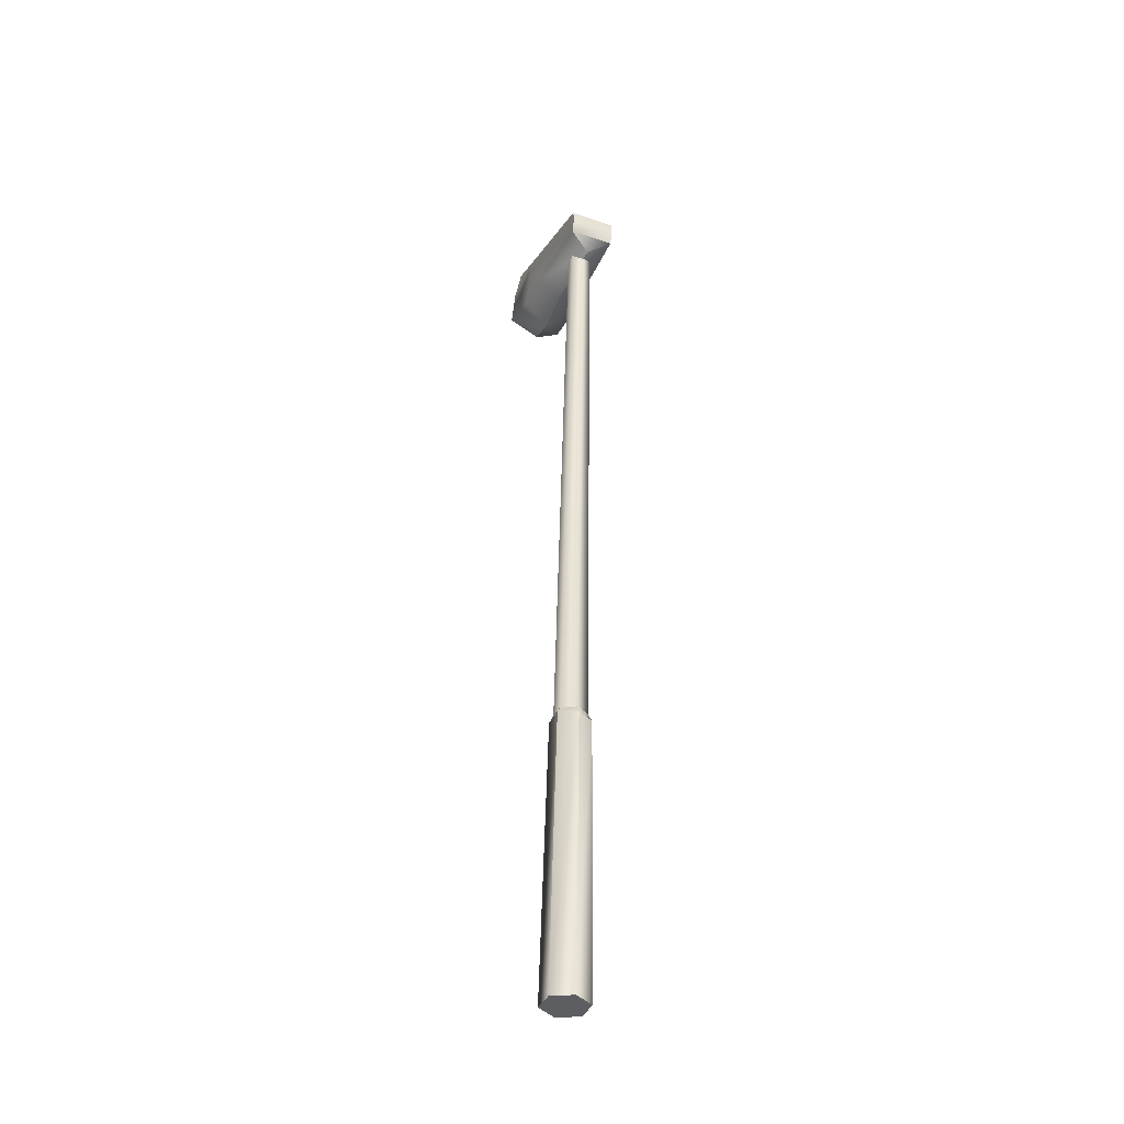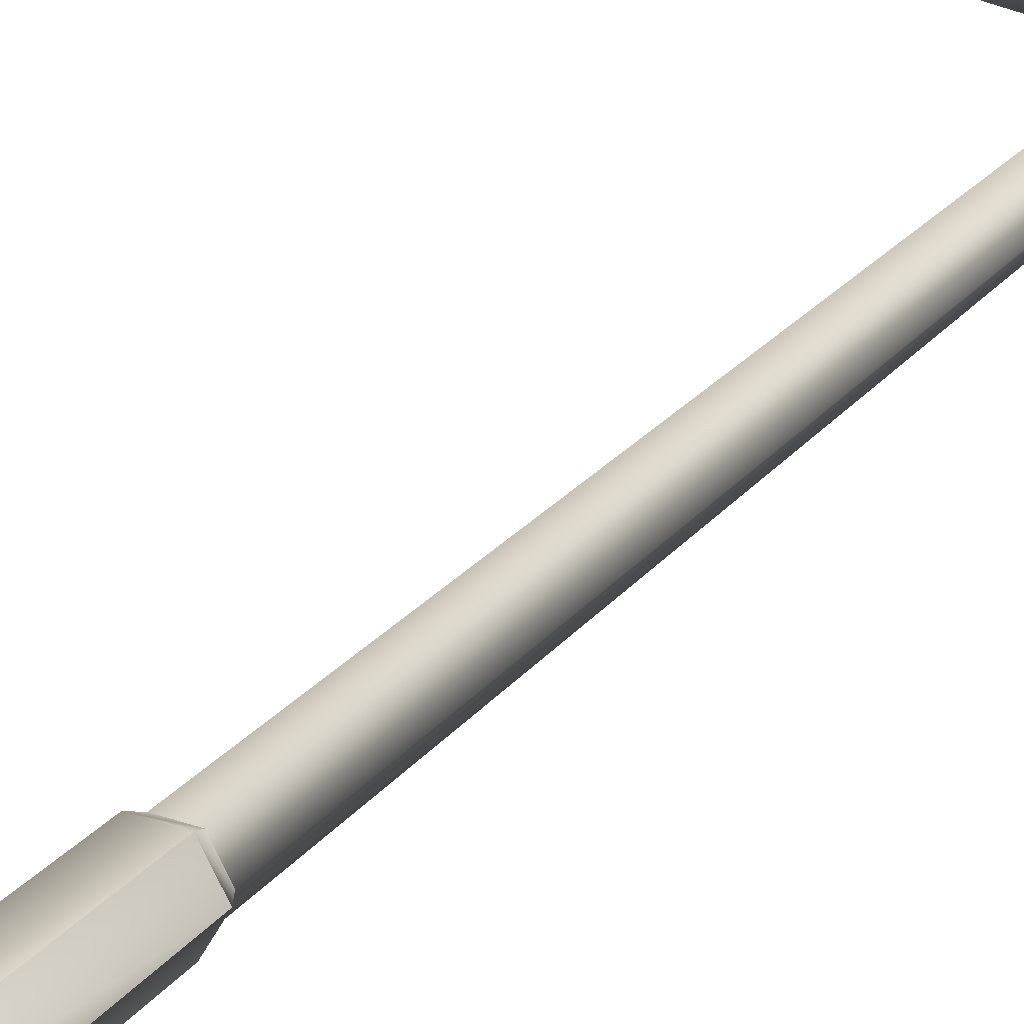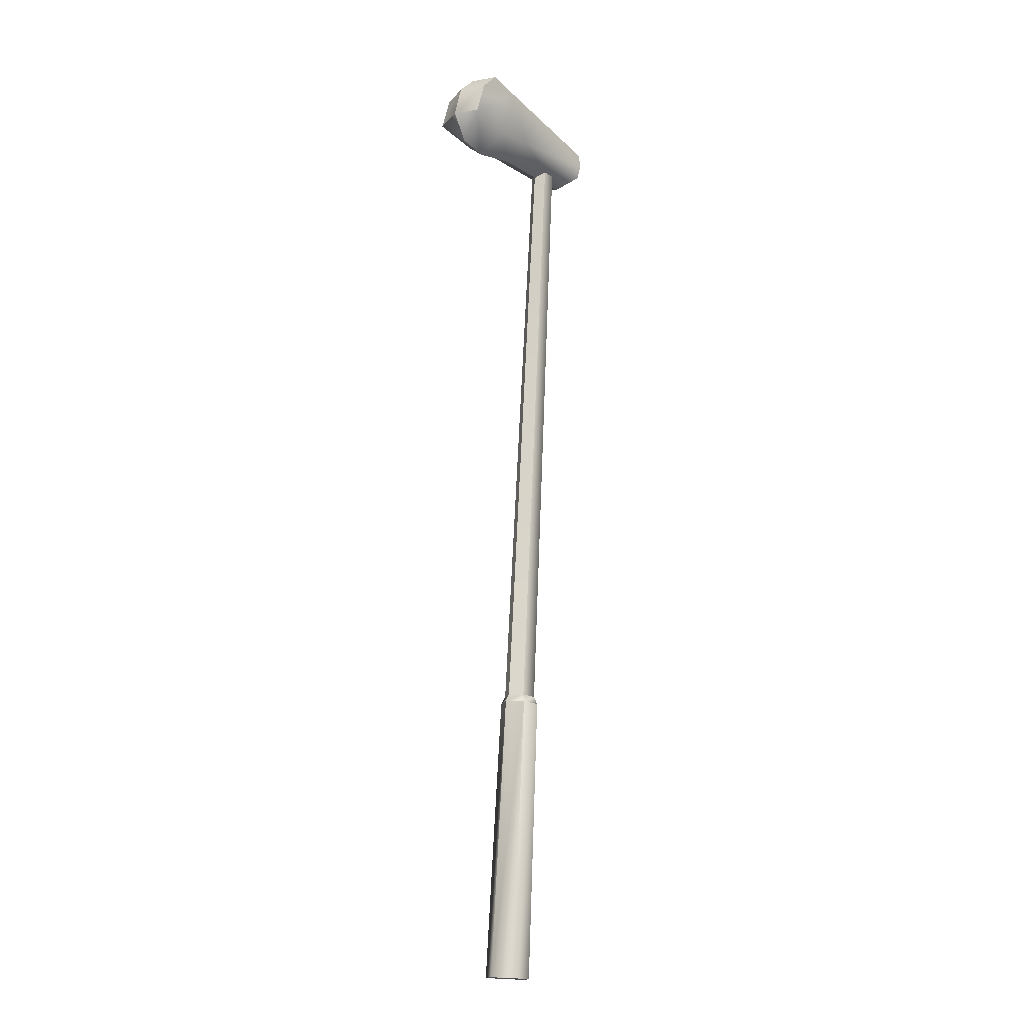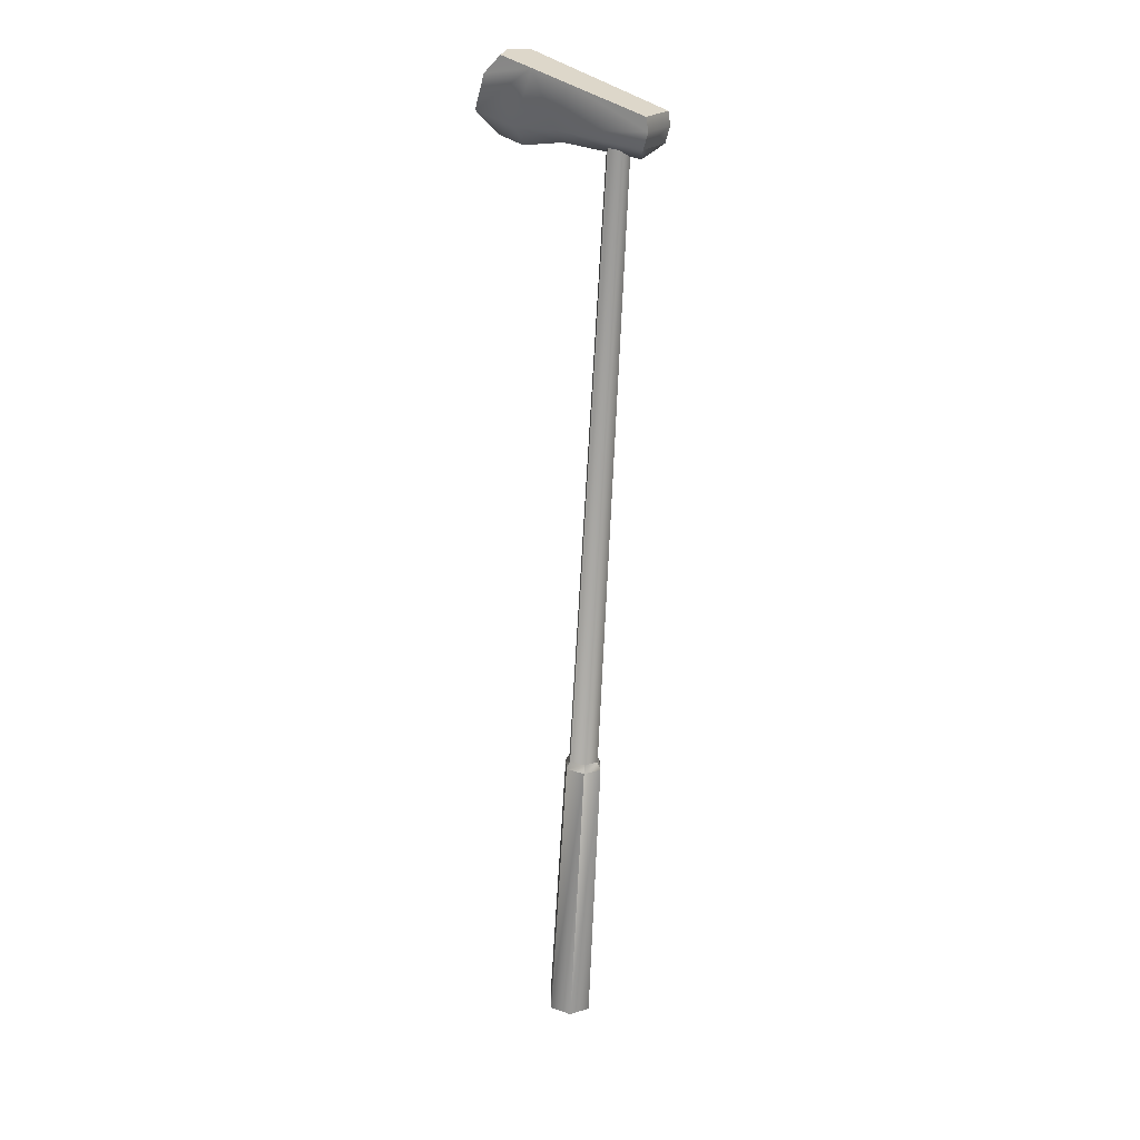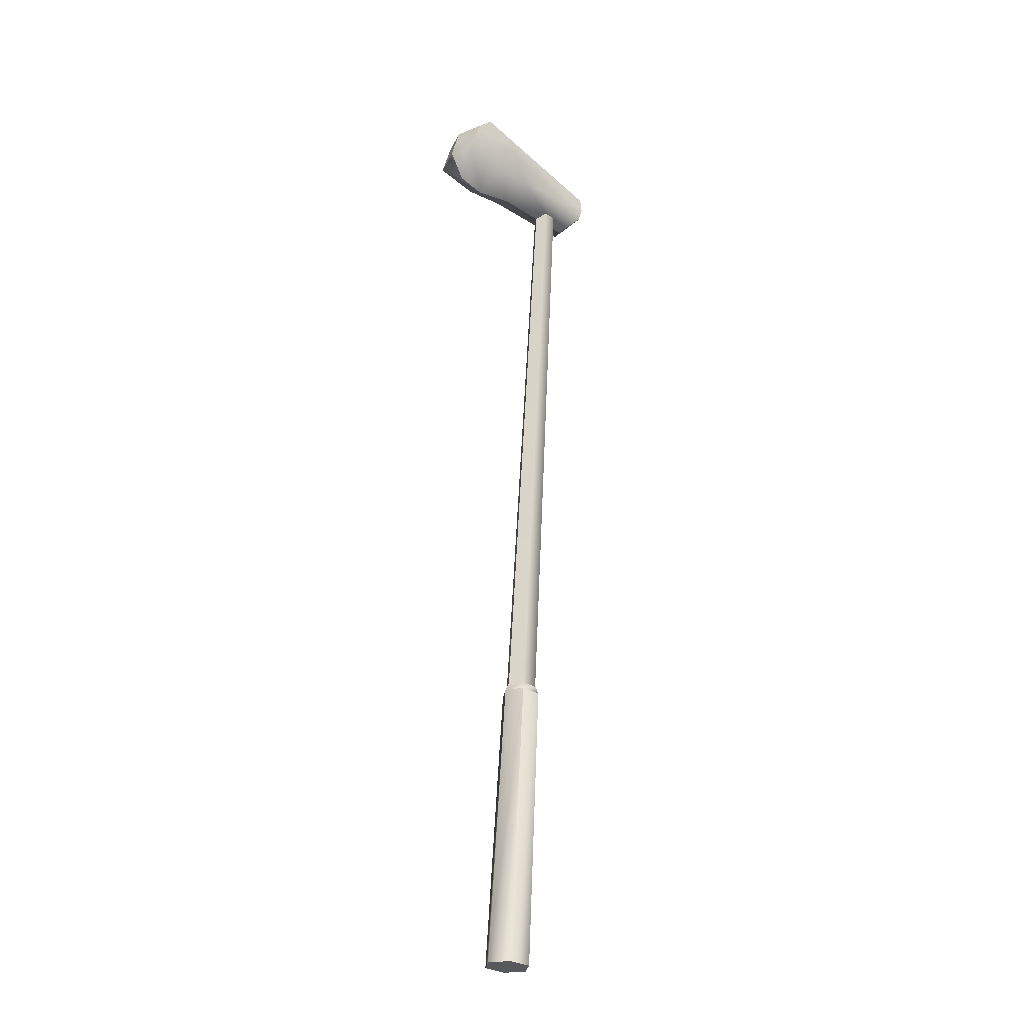
<metadata>
{"format":"obj","ext":"obj","renderer":"f3d","projection":"perspective","resolution":1024,"background":"white","views":[{"elev":-42.3,"azim":66.9,"up":"+Y"},{"elev":26.0,"azim":26.7,"up":"+Z"},{"elev":-14.4,"azim":-44.6,"up":"+Y"},{"elev":20.0,"azim":27.3,"up":"+Y"},{"elev":-26.9,"azim":-38.1,"up":"+Y"}]}
</metadata>
<code>
v 0.1029 2.023 -0.01335
v 0.1286 2.022 -0.01324
v 0.05352 0.6391 -0.02777
v 0.01883 0.6418 -0.02792
v 0.1413 2.021 0.009112
v 0.07073 0.6376 0.00244
v 0.1284 2.022 0.03135
v 0.05324 0.6389 0.0325
v 0.1027 2.023 0.03124
v 0.01854 0.6416 0.03235
v 0.08992 2.024 0.008884
v 0.001336 0.643 0.002138
v -0.02508 0.00837 -0.044
v 0.02461 0.005507 -0.04378
v -0.0004408 0.006741 -0.0007865
v 0.04925 0.003878 -0.0005655
v 0.0242 0.005112 0.04243
v -0.02549 0.007975 0.04221
v -0.05013 0.009604 -0.001007
v 0.05688 0.6221 -0.03524
v 0.01362 0.625 -0.03543
v 0.07833 0.6205 0.002397
v 0.05652 0.6218 0.03985
v 0.01326 0.6246 0.03966
v -0.008192 0.6263 0.002016
v -0.04758 2.124 0.06833
v -0.1145 2.146 0.07112
v -0.1521 2.11 0.07117
v -0.1735 2.038 0.07071
v -0.1571 1.984 0.007749
v -0.09991 1.965 0.007935
v -0.0857 2.009 0.06769
v -0.1893 2.045 0.00788
v -0.1314 2.152 0.008642
v -0.17 2.116 0.008294
v 0.1953 2.044 0.05993
v 0.2 2.015 0.05936
v 0.2005 2.016 -0.0402
v 0.1958 2.044 -0.04056
v 0.0004269 2.008 0.06515
v 0.03019 2.098 0.06565
v -0.009921 1.977 0.00841
v 0.1896 1.981 0.05914
v 0.1627 1.955 0.009124
v -0.1729 2.038 -0.05487
v -0.08514 2.009 -0.05129
v -0.09991 1.965 0.007933
v -0.1571 1.984 0.007747
v -0.1893 2.045 0.007878
v -0.1314 2.152 0.008641
v -0.1139 2.147 -0.05372
v -0.1515 2.11 -0.05447
v -0.17 2.116 0.008292
v 0.03072 2.099 -0.04733
v 0.0009597 2.009 -0.04794
v -0.009921 1.977 0.008408
v -0.04702 2.125 -0.0505
v 0.1901 1.981 -0.04039
v 0.1627 1.955 0.009123
g shaft putter
f 1 2 3 4
f 2 5 6 3
f 5 7 8 6
f 7 9 10 8
f 9 11 12 10
f 11 1 4 12
f 13 14 15
f 14 16 15
f 16 17 15
f 17 18 15
f 18 19 15
f 19 13 15
f 4 3 20 21
f 3 6 22 20
f 6 8 23 22
f 8 10 24 23
f 10 12 25 24
f 12 4 21 25
f 21 20 14 13
f 20 22 16 14
f 22 23 17 16
f 23 24 18 17
f 24 25 19 18
f 25 21 13 19
f 26 27 28
f 29 30 31 32
f 33 30 29
f 34 35 28 27
f 36 37 38 39
f 28 35 33 29
f 40 41 26 32
f 32 31 42 40
f 37 41 40 43
f 40 42 44 43
f 45 46 47 48
f 49 45 48
f 50 51 52 53
f 38 54 39
f 52 45 49 53
f 46 55 56 47
f 57 46 45 52
f 55 46 57 54
f 55 58 59 56
f 26 57 51 50 34 27
f 44 59 58 43
f 41 54 57 26
f 36 39 54 41
f 43 58 38 37
f 26 28 29 32
f 37 36 41
f 57 52 51
f 38 58 55 54

</code>
